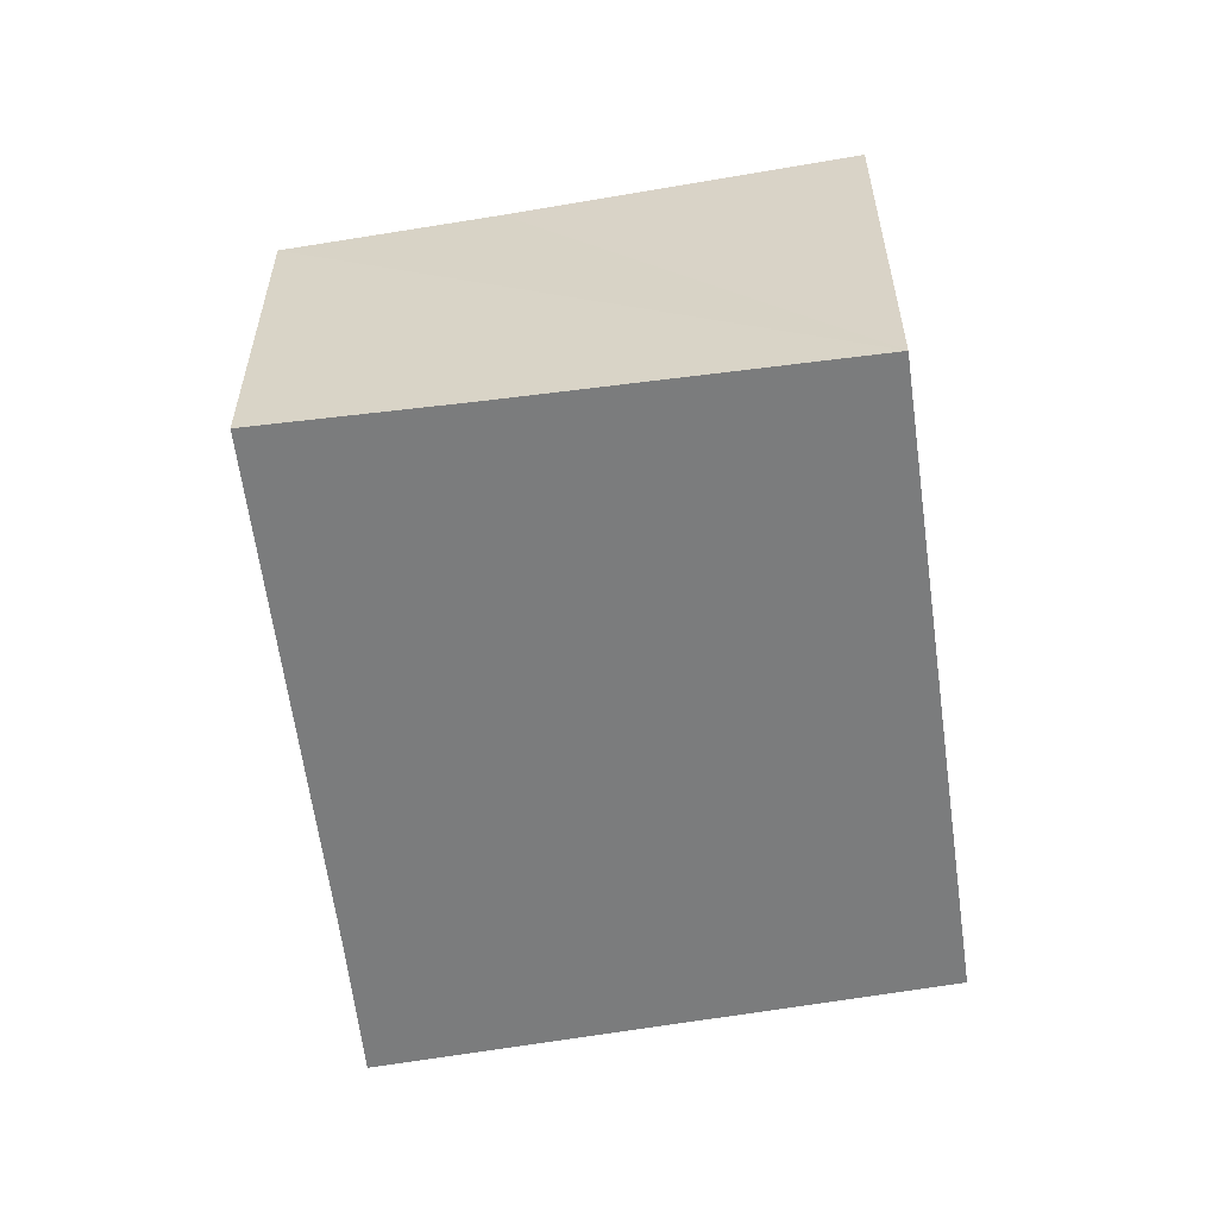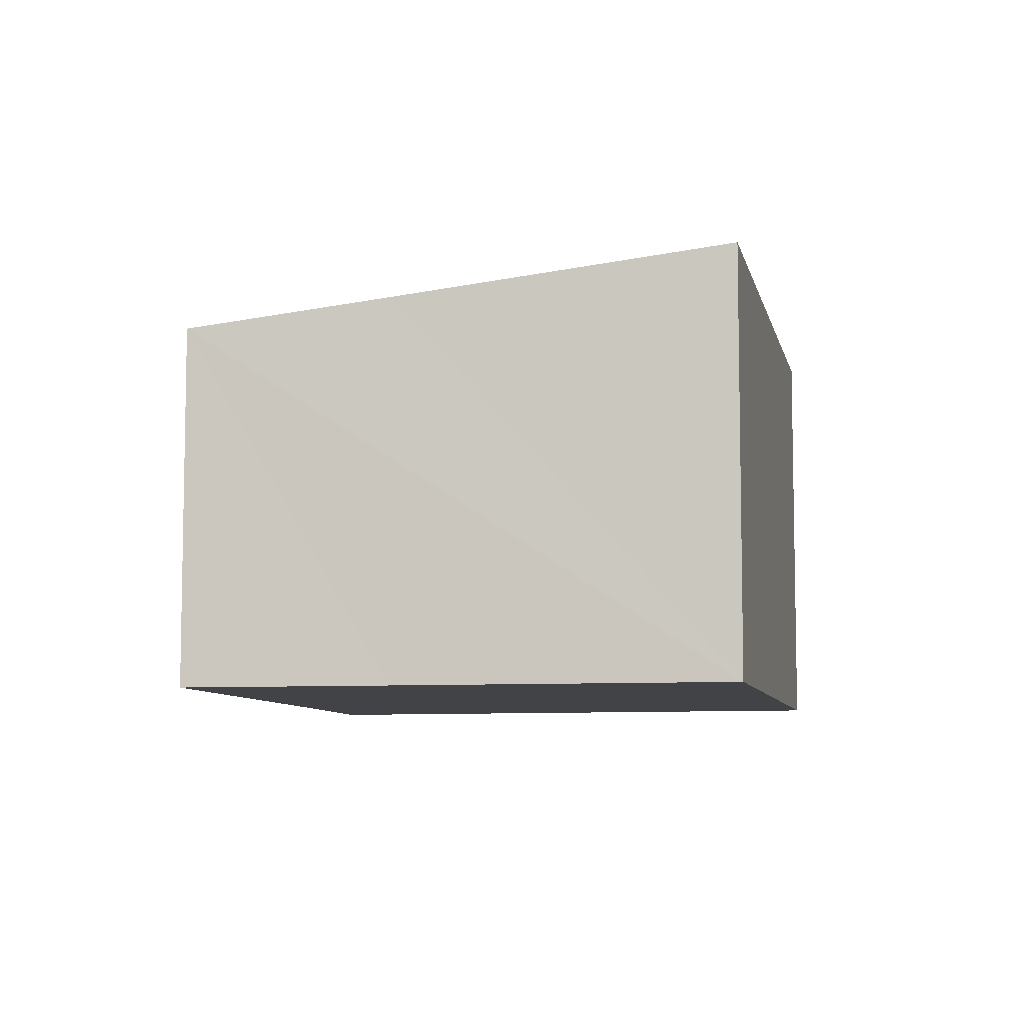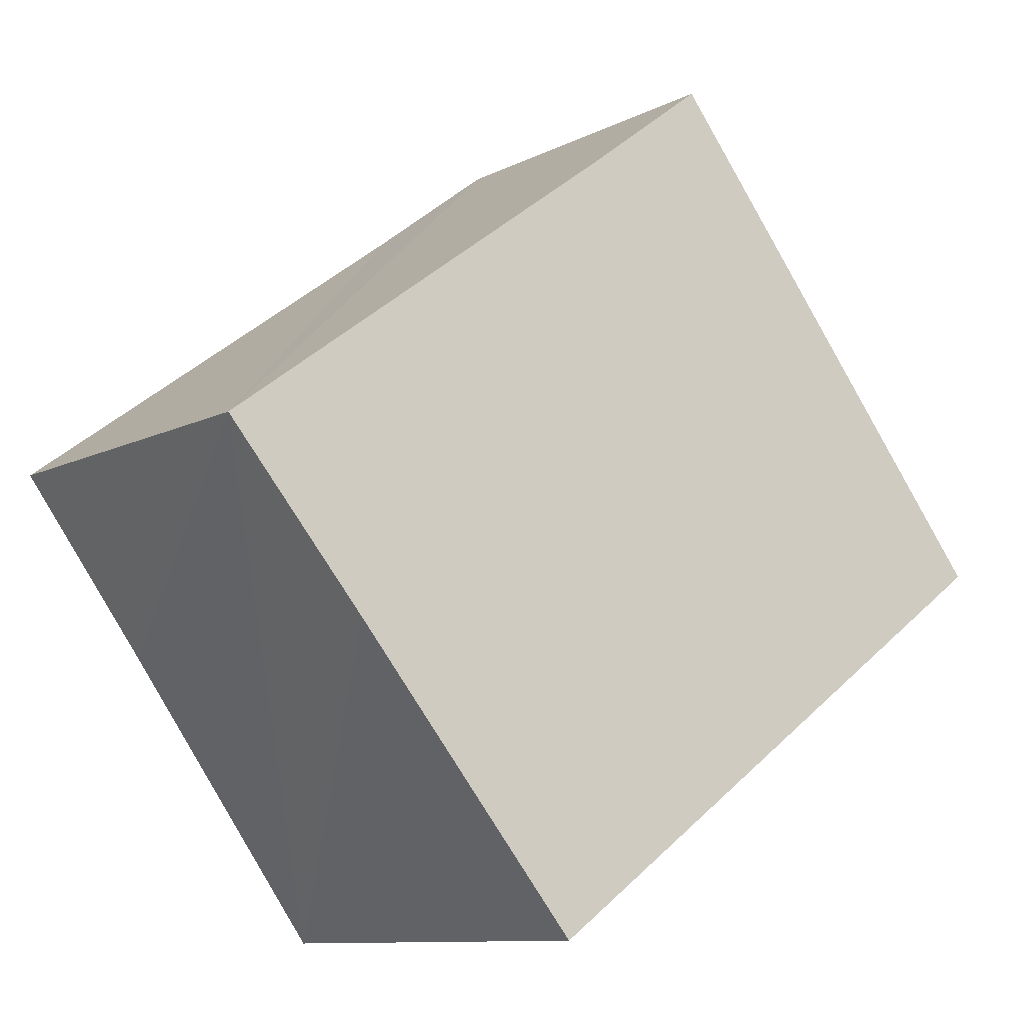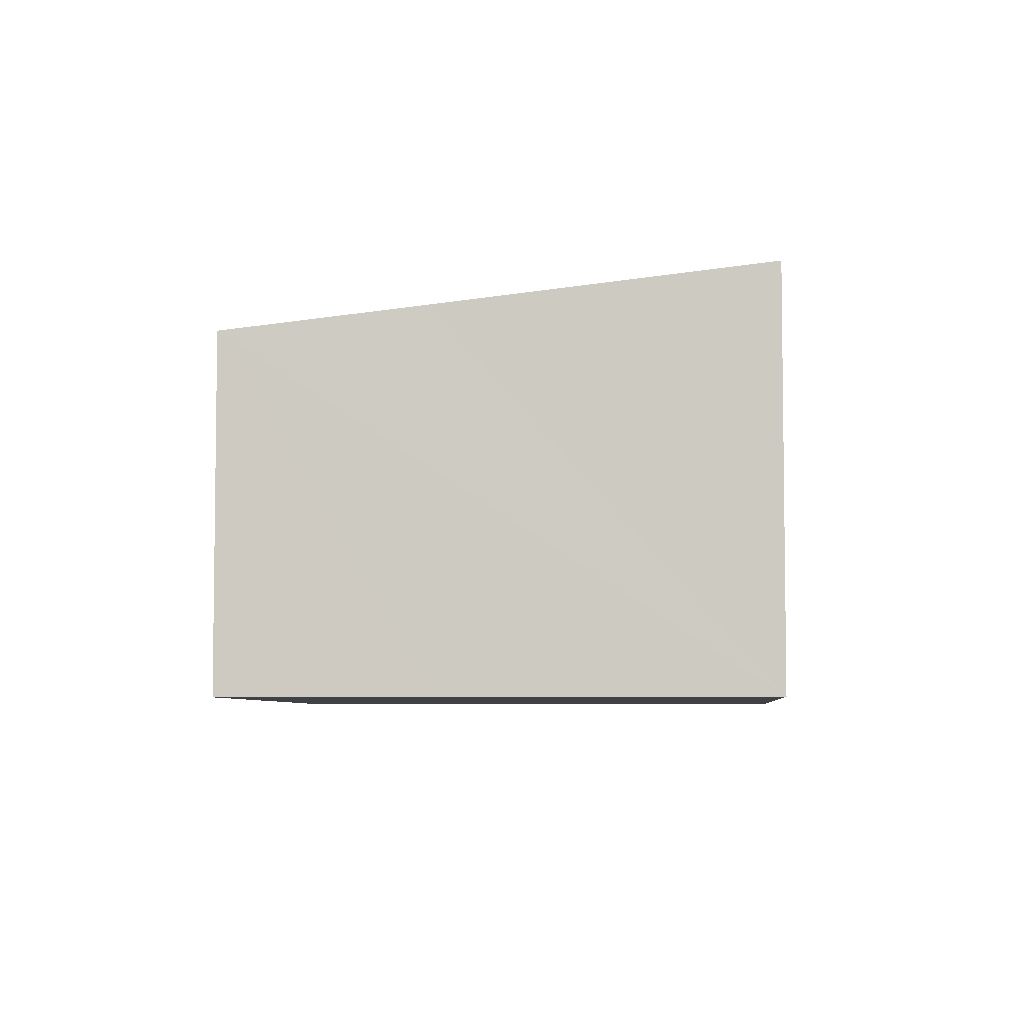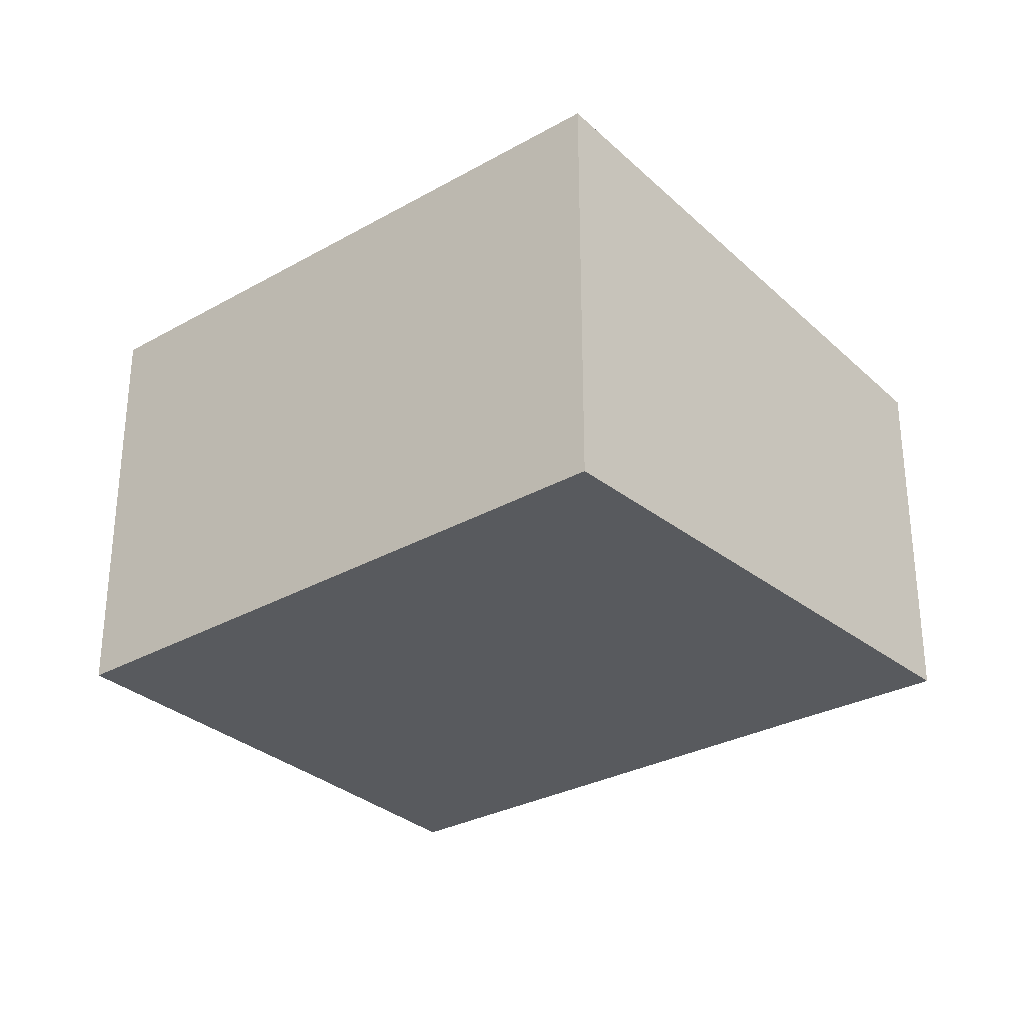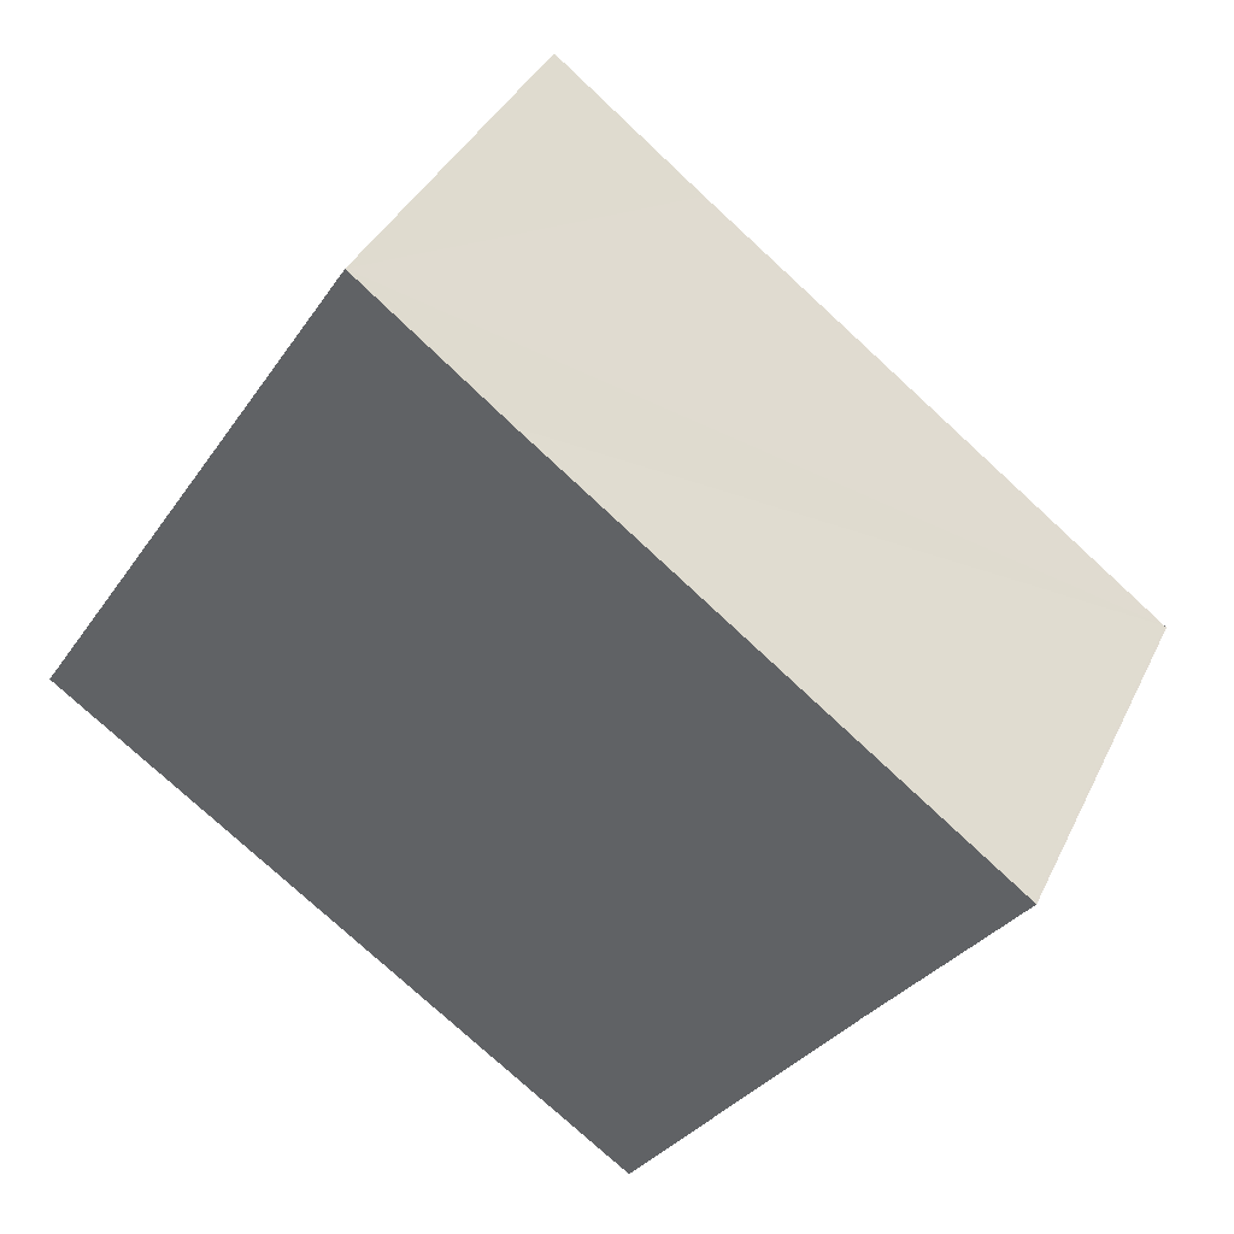
<metadata>
{"format":"obj","ext":"obj","renderer":"f3d","projection":"perspective","resolution":1024,"background":"white","views":[{"elev":-58.7,"azim":133.5,"up":"+Y"},{"elev":-7.5,"azim":137.0,"up":"+Y"},{"elev":-10.4,"azim":141.4,"up":"+Z"},{"elev":-5.5,"azim":130.1,"up":"+Y"},{"elev":-30.7,"azim":-105.4,"up":"+Y"},{"elev":38.1,"azim":23.6,"up":"+Z"}]}
</metadata>
<code>
v  0 4.759 2.914e-16
v  8.29 4.324 -1.148
v  6.02 4.759 -4.271
v  9.459 4.102 0.428
v  9.703 4.056 0.758
v  9.683 4.056 0.773
v  4.99 4.041 4.27
v  2.111 4.323 3.247
v  3.512 4.033 5.403
v  6.02 2.615e-16 -4.271
v  0 0 0
v  2.111 -1.988e-16 3.247
v  3.512 -3.308e-16 5.403
v  4.99 -2.615e-16 4.27
v  9.683 -4.733e-17 0.773
v  9.703 -4.641e-17 0.758
v  8.29 7.029e-17 -1.148
v  9.459 -2.621e-17 0.428
g defaultobject
f 1 2 3
f 2 1 4
f 4 1 5
f 5 1 6
f 6 1 7
f 7 1 8
f 7 8 9
f 10 1 3
f 1 10 11
f 11 8 1
f 8 11 9
f 9 11 12
f 9 12 13
f 13 7 9
f 7 13 6
f 6 13 14
f 6 14 15
f 6 15 5
f 5 15 16
f 2 10 3
f 10 2 4
f 10 4 5
f 10 5 17
f 17 5 16
f 17 16 18
f 15 18 16
f 18 15 14
f 18 14 17
f 17 14 13
f 17 13 12
f 17 12 10
f 10 12 11

</code>
